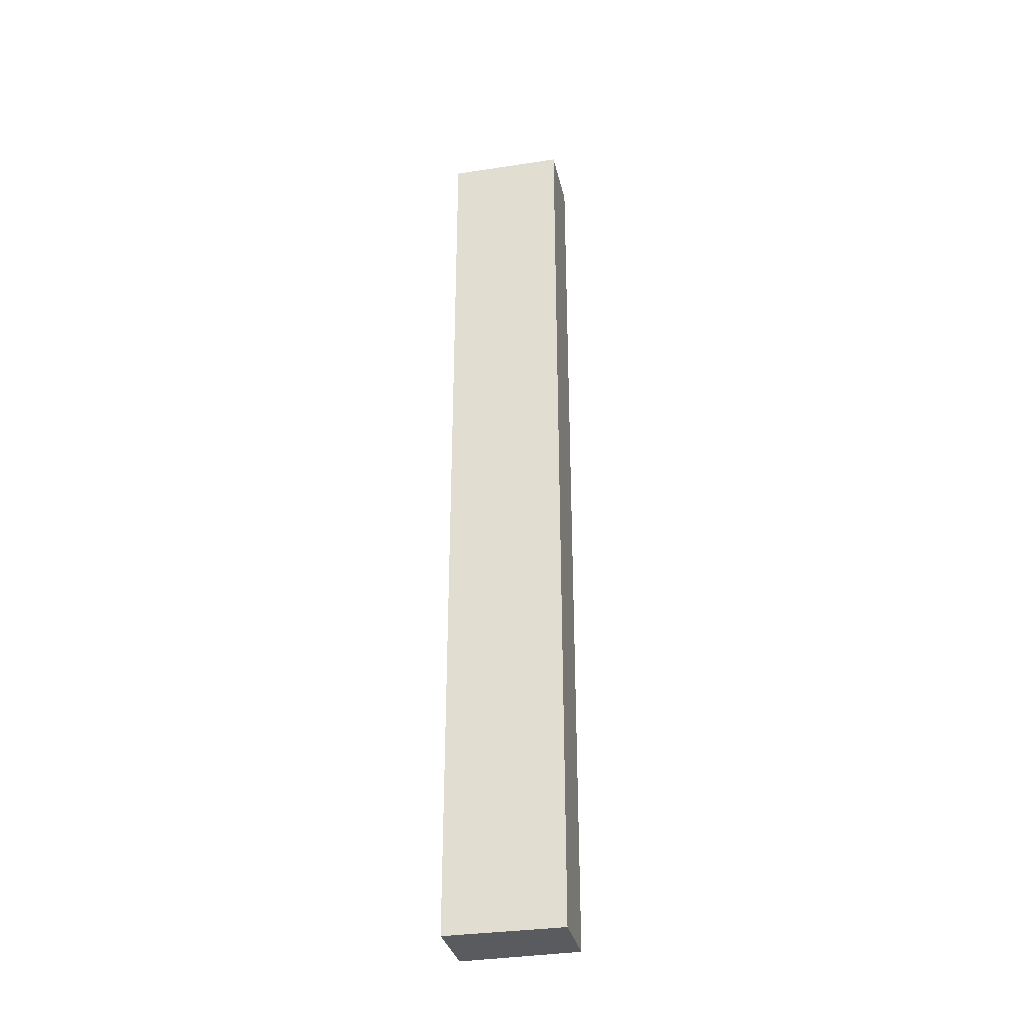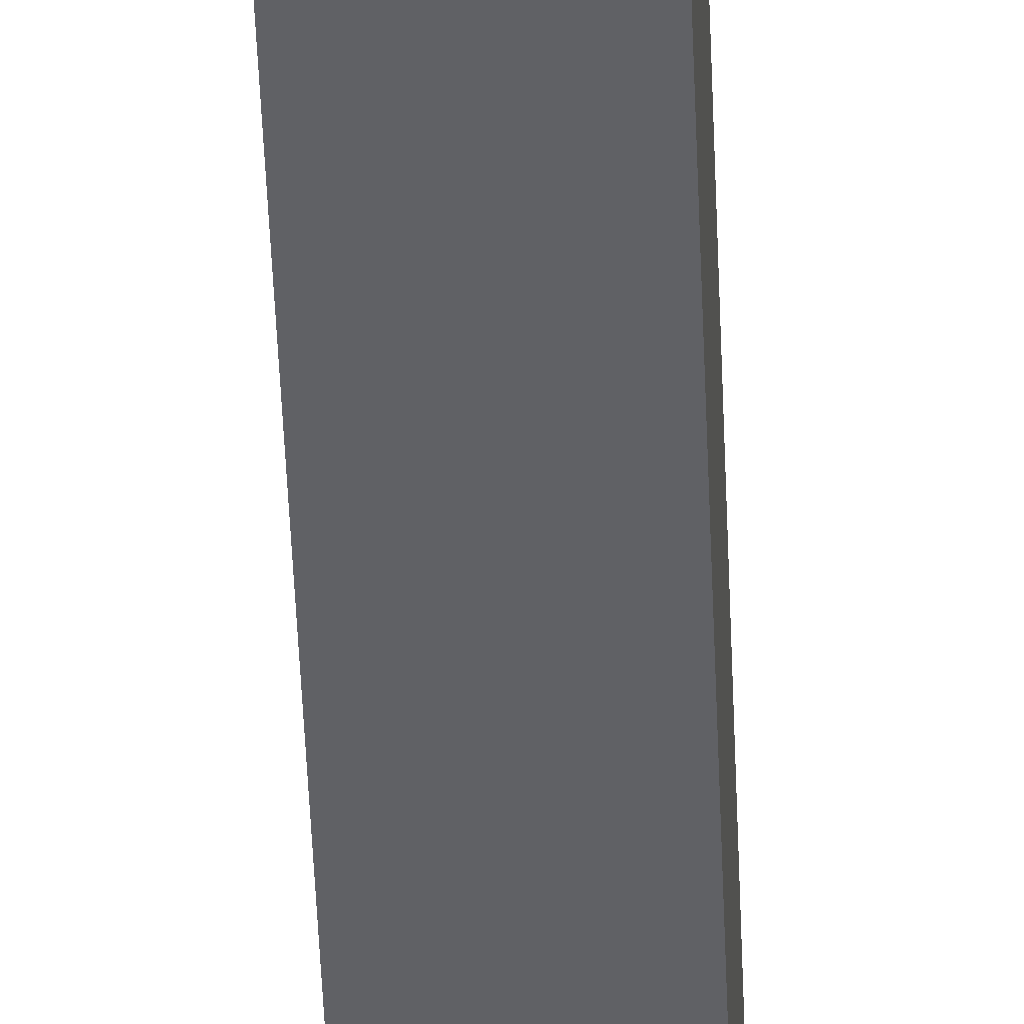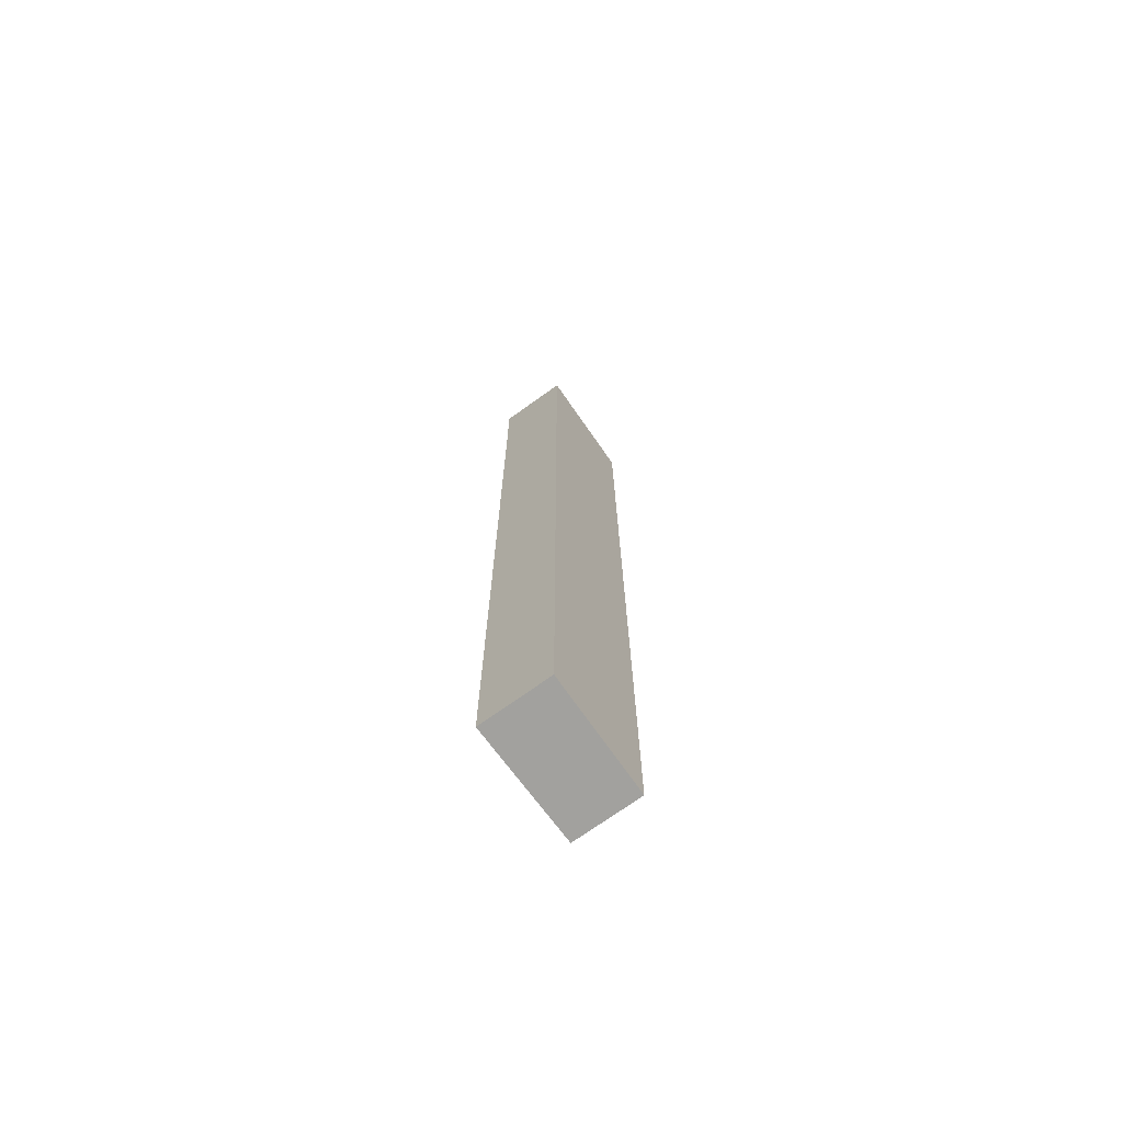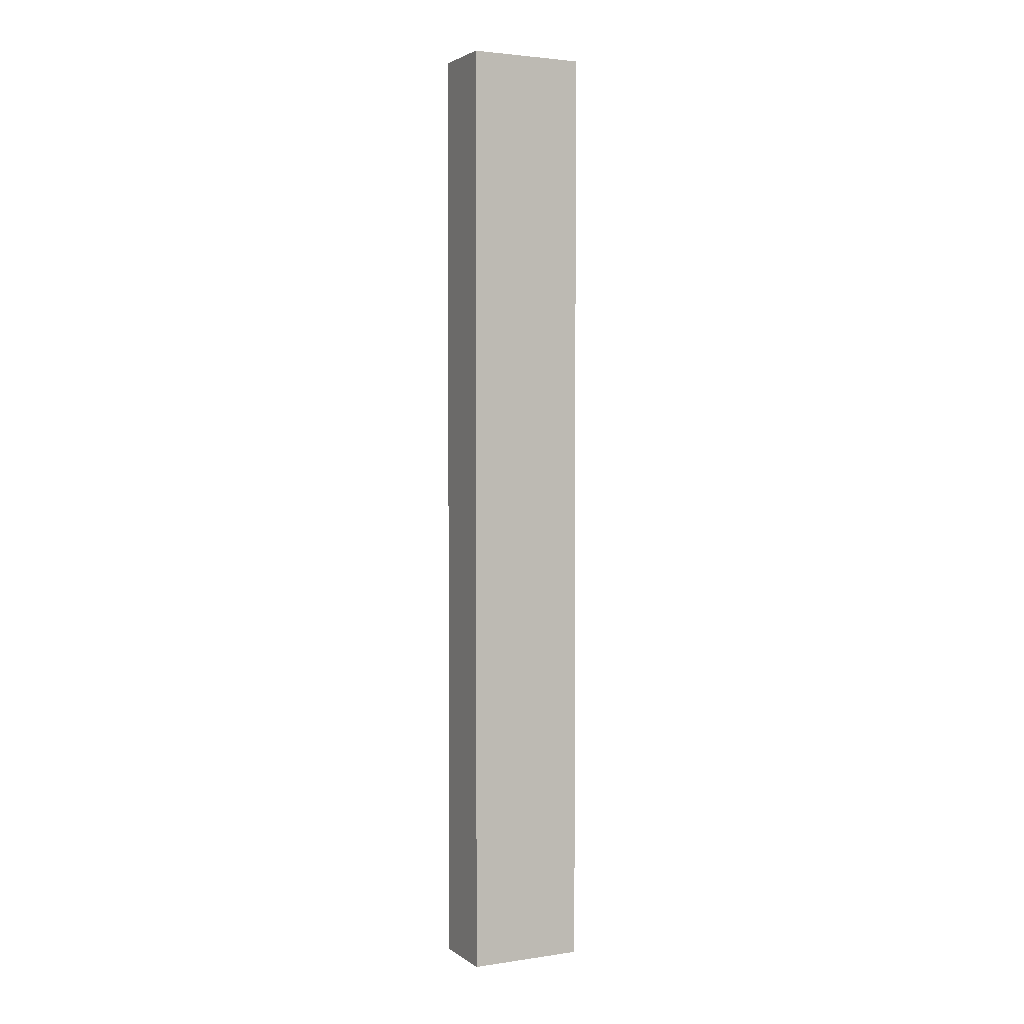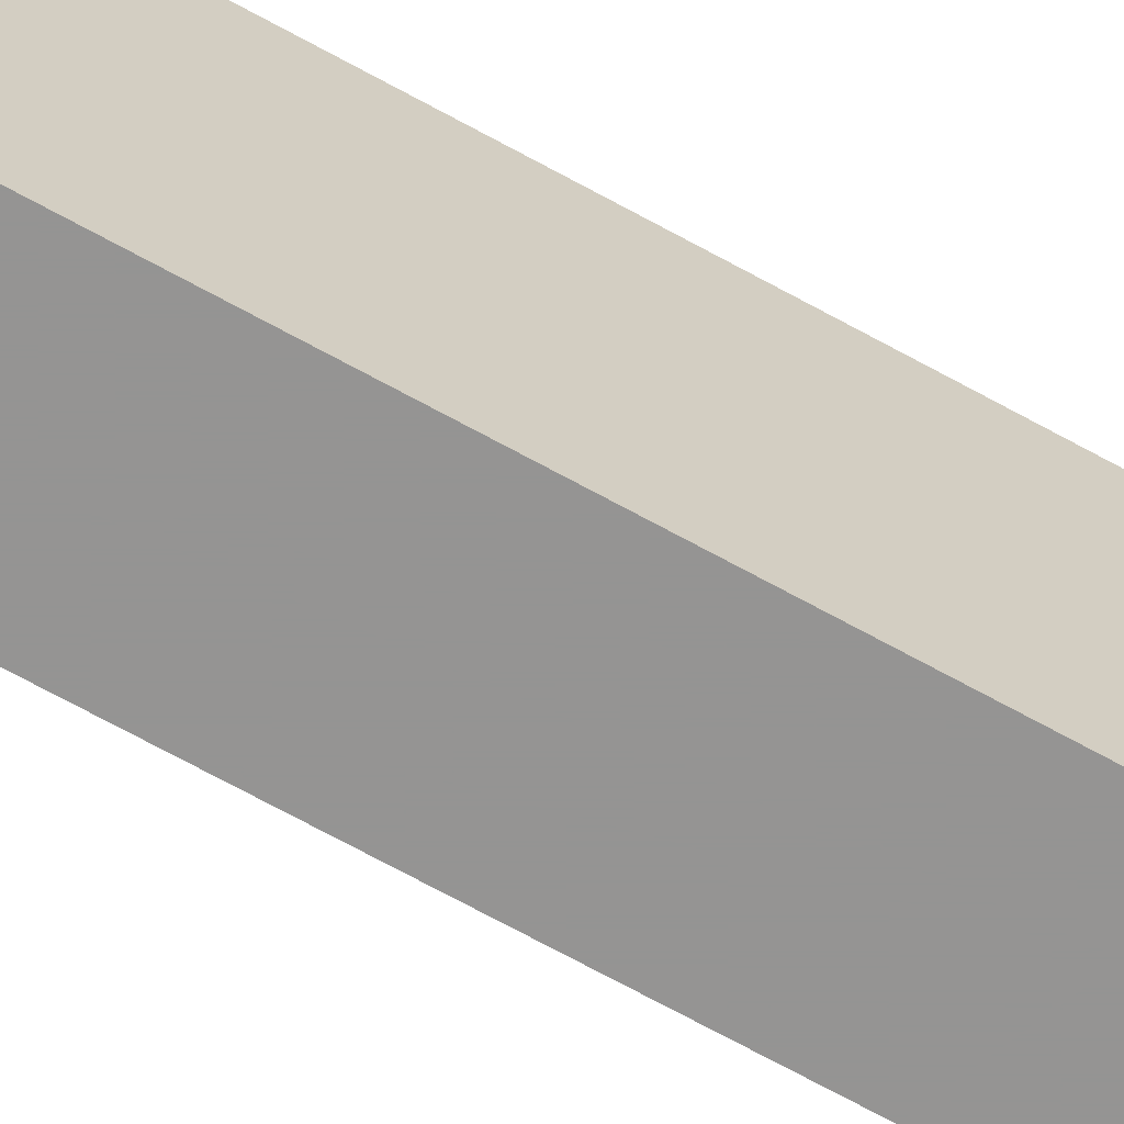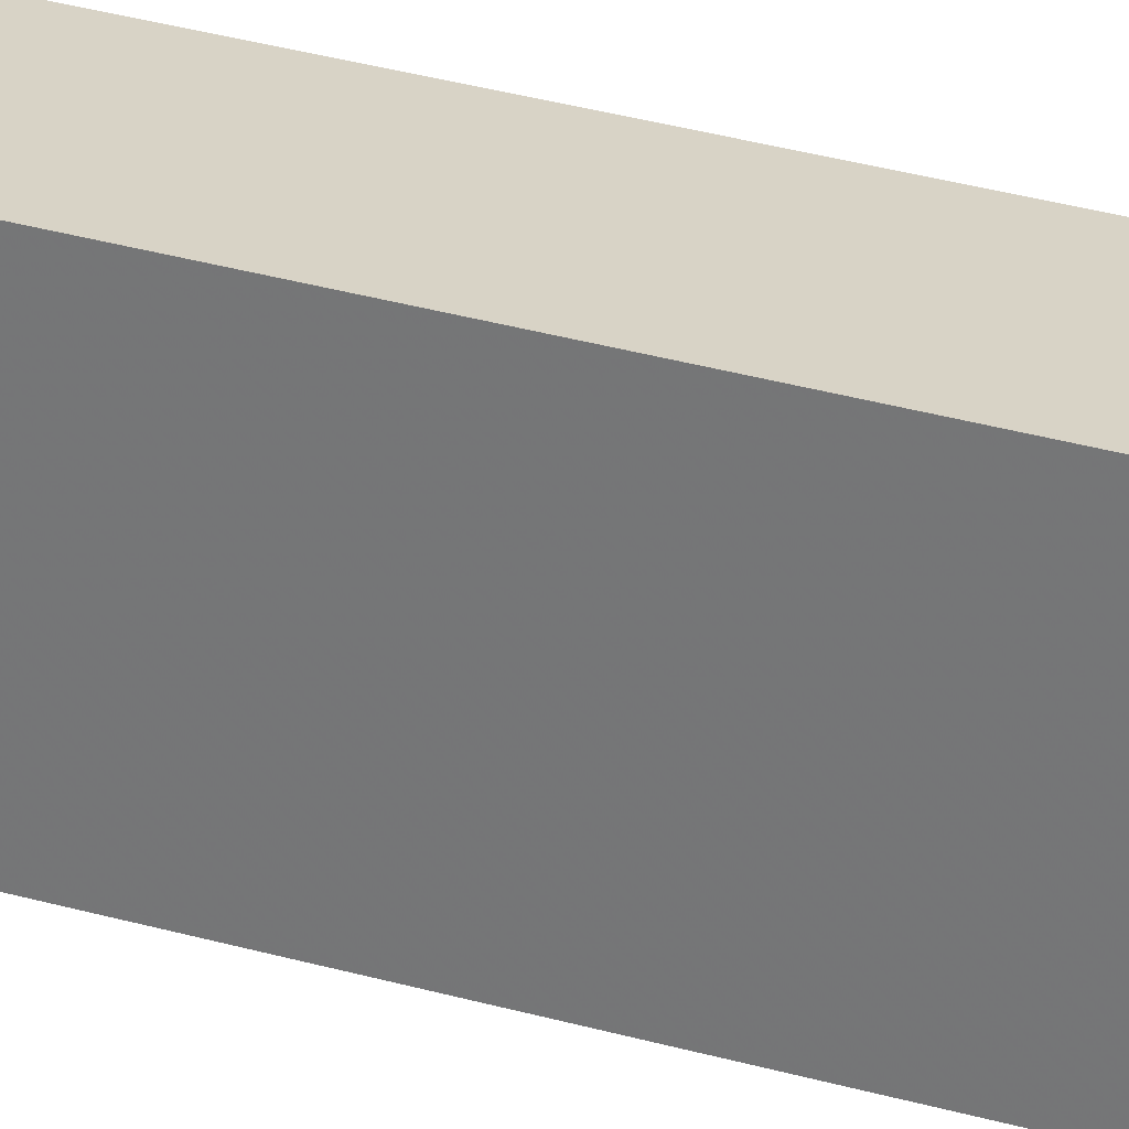
<metadata>
{"format":"obj","ext":"obj","renderer":"f3d","projection":"perspective","resolution":1024,"background":"white","views":[{"elev":-33.3,"azim":102.6,"up":"+Y"},{"elev":-48.2,"azim":-177.8,"up":"+Z"},{"elev":-72.0,"azim":35.7,"up":"+Y"},{"elev":2.8,"azim":64.0,"up":"+Y"},{"elev":-67.1,"azim":-119.3,"up":"+Z"},{"elev":28.2,"azim":-65.5,"up":"+Z"}]}
</metadata>
<code>
v 0 -0.09624 -0.1911
v 0 -0.3887 -0.1911
v -0.0005383 -0.3887 -0.2272
v -0.02121 -0.09624 -0.2272
v -0.02174 -0.3887 -0.1911
v -0.0005439 -0.09624 -0.2272
v -0.02174 -0.09624 -0.1911
v -0.0212 -0.3887 -0.2272
f 1 2 3
f 5 2 1
f 5 3 2
f 6 1 3
f 6 4 1
f 7 5 1
f 7 1 4
f 7 4 5
f 8 5 4
f 8 3 5
f 8 6 3
f 8 4 6

</code>
